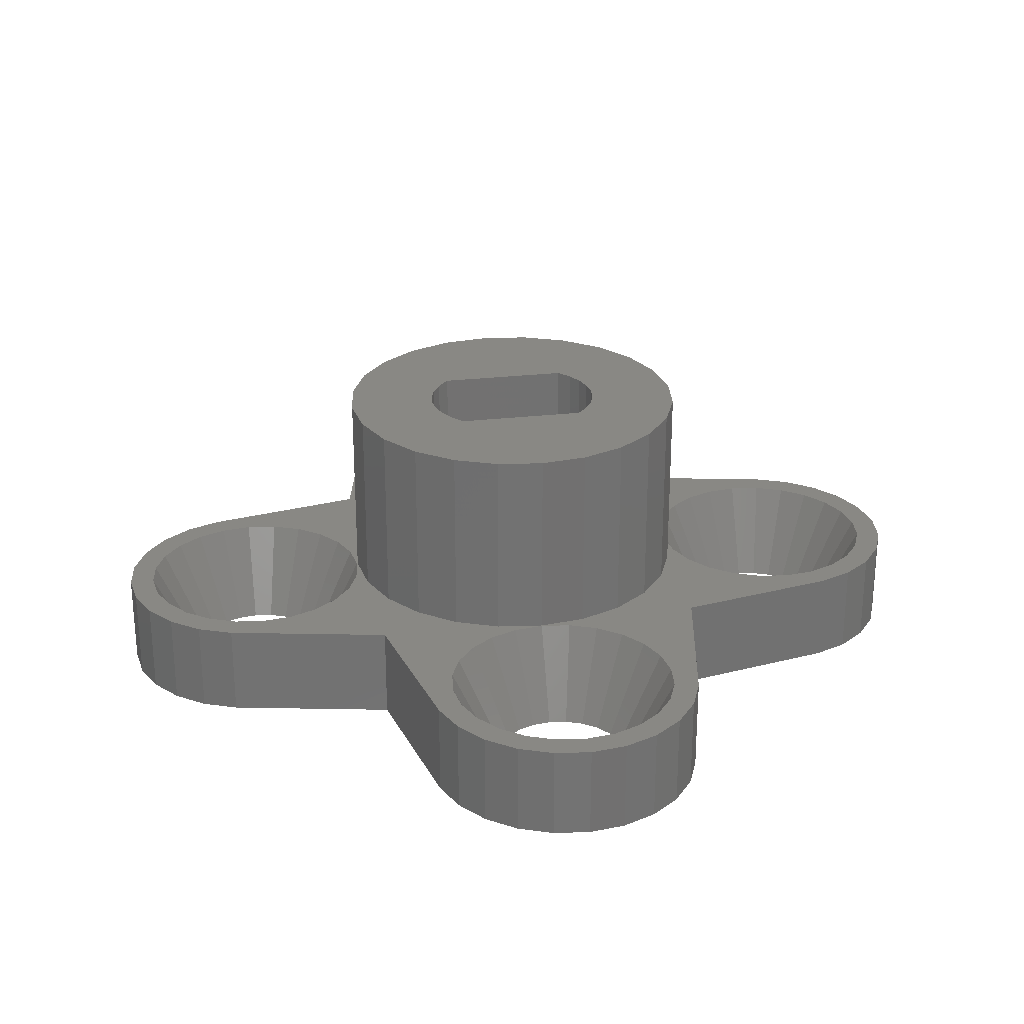
<metadata>
{"format":"stl","ext":"stl","renderer":"f3d","projection":"perspective","resolution":1024,"background":"white","views":[{"elev":26.3,"azim":-10.3,"up":"+Z"}]}
</metadata>
<code>
# stl→obj: 420 verts, 860 faces
v 437.4 -699.8 3.355
v 436 -700.9 1.582e-12
v 436.5 -701.2 1.582e-12
v 436.4 -699.3 3.355
v 435.3 -699.2 3.355
v 435.3 -700.8 1.579e-12
v 433.3 -699.8 3.355
v 433.6 -701.6 1.576e-12
v 434.1 -701.2 1.576e-12
v 432.4 -700.4 3.355
v 452.3 -703.3 3.355
v 452 -705 10.27
v 452 -705 3.355
v 452.3 -703.3 10.27
v 437.1 -701.6 1.585e-12
v 438.2 -700.4 3.355
v 449 -702.8 10.27
v 449.1 -703.3 1.653
v 449.1 -703.3 10.27
v 449 -702.8 1.653
v 442.7 -697.8 3.355
v 444.2 -697.1 10.27
v 444.2 -697.1 3.355
v 442.7 -697.8 10.27
v 434.7 -700.9 1.579e-12
v 434.2 -699.3 3.355
v 451.4 -700.1 3.355
v 452 -701.7 10.27
v 452 -701.7 3.355
v 451.4 -700.1 10.27
v 440.3 -706.5 10.27
v 439.7 -705 3.355
v 440.3 -706.5 3.355
v 439.7 -705 10.27
v 439.4 -703.3 3.355
v 437.7 -704 1.596e-12
v 439.3 -704.4 3.355
v 437.8 -703.3 1.593e-12
v 449.1 -708.9 10.27
v 447.5 -709.5 3.355
v 449.1 -708.9 3.355
v 447.5 -709.5 10.27
v 433.3 -706.9 3.355
v 434.7 -705.7 1.596e-12
v 434.1 -705.5 1.593e-12
v 434.2 -707.3 3.355
v 435.3 -707.4 3.355
v 436 -705.7 1.602e-12
v 435.3 -705.8 1.599e-12
v 436.4 -707.3 3.355
v 448.6 -704.9 10.27
v 448.2 -705.4 1.653
v 448.2 -705.4 10.27
v 448.6 -704.9 1.653
v 442.7 -702.8 1.653
v 442.9 -702.2 10.27
v 442.7 -702.8 10.27
v 442.9 -702.2 1.653
v 438.9 -705.4 3.355
v 437.1 -705.1 1.599e-12
v 438.2 -706.2 3.355
v 437.4 -704.5 1.599e-12
v 439.3 -702.3 3.355
v 437.4 -702.1 1.59e-12
v 437.7 -702.7 1.59e-12
v 438.9 -701.3 3.355
v 449 -703.9 10.27
v 448.8 -704.4 1.653
v 448.8 -704.4 10.27
v 449 -703.9 1.653
v 432.9 -702.7 1.579e-12
v 431.2 -703.3 3.355
v 432.8 -703.3 1.582e-12
v 431.3 -702.3 3.355
v 432.9 -704 1.585e-12
v 431.3 -704.4 3.355
v 437.4 -706.9 3.355
v 436.5 -705.5 1.599e-12
v 432.4 -706.2 3.355
v 433.6 -705.1 1.59e-12
v 443.2 -701.7 10.27
v 443.2 -701.7 1.653
v 443.2 -704.9 1.653
v 442.9 -704.4 10.27
v 443.2 -704.9 10.27
v 442.9 -704.4 1.653
v 447 -702.7 1.653
v 447.1 -703 2.143e-12
v 447.1 -703 1.653
v 447 -702.7 2.527e-12
v 443.4 -692.8 1.571e-12
v 441.9 -691.7 3.355
v 441.8 -692.8 3.355
v 443.5 -692.1 1.571e-12
v 459.9 -706.9 3.355
v 458.9 -707.6 1.706e-12
v 459.9 -706.9 1.706e-12
v 458.9 -707.6 3.355
v 447.2 -703.3 1.653
v 447.1 -703.7 1.297e-12
v 447.1 -703.7 1.653
v 447.2 -703.3 1.726e-12
v 446.8 -702.4 1.653
v 446.8 -702.4 2.848e-12
v 445.9 -718.9 3.355
v 444.6 -718.7 1.661e-12
v 445.9 -718.9 1.661e-12
v 444.6 -718.7 3.355
v 443.6 -705.4 1.653
v 443.6 -705.4 10.27
v 460.7 -705.8 1.706e-12
v 460.7 -705.8 3.355
v 447 -704 8.967e-13
v 447 -704 1.653
v 443.7 -691.5 1.568e-12
v 442.3 -690.7 3.355
v 446.5 -702.2 1.653
v 446.2 -702 3.232e-12
v 446.5 -702.2 3.091e-12
v 446.2 -702 1.653
v 457.7 -708.1 1.706e-12
v 457.7 -708.1 3.355
v 448.4 -718.2 3.355
v 447.2 -718.7 1.661e-12
v 448.4 -718.2 1.661e-12
v 447.2 -718.7 3.355
v 445.9 -702 3.26e-12
v 445.9 -702 1.653
v 443.4 -718.2 1.661e-12
v 443.4 -718.2 3.355
v 461.4 -703.3 1.706e-12
v 461.2 -704.6 3.355
v 461.2 -704.6 1.706e-12
v 461.4 -703.3 3.355
v 431.8 -699.8 3.355
v 432.8 -699 1.621e-12
v 431.8 -699.8 1.621e-12
v 432.8 -699 3.355
v 434 -698.5 1.621e-12
v 439.8 -697.3 3.355
v 439.8 -697.3 1.571e-12
v 434 -698.5 3.355
v 442.3 -717.4 3.355
v 442.3 -717.4 1.616e-12
v 445.9 -690.3 1.565e-12
v 444.8 -688.8 3.355
v 445.2 -690.4 1.562e-12
v 445.9 -688.7 3.355
v 430.3 -703.3 3.355
v 430.5 -702 1.621e-12
v 430.3 -703.3 1.621e-12
v 430.5 -702 3.355
v 439.8 -709.4 3.355
v 434 -708.1 1.621e-12
v 439.8 -709.4 1.616e-12
v 434 -708.1 3.355
v 444.1 -691 1.565e-12
v 443 -689.9 3.355
v 431 -705.8 3.355
v 431.8 -706.9 1.621e-12
v 431.8 -706.9 3.355
v 431 -705.8 1.621e-12
v 450 -692.8 3.355
v 448.2 -693.4 1.585e-12
v 449.8 -693.8 3.355
v 448.3 -692.8 1.582e-12
v 461.2 -702 3.355
v 461.2 -702 1.706e-12
v 444.8 -696.7 3.355
v 445.9 -695.2 1.588e-12
v 445.2 -695.1 1.585e-12
v 445.9 -696.9 3.355
v 441 -715.2 1.616e-12
v 441 -715.2 3.355
v 447.6 -712.1 1.658e-12
v 447.9 -710.3 3.355
v 447.1 -711.7 1.655e-12
v 448.8 -711 3.355
v 447.9 -717.4 3.355
v 447.6 -715.6 1.675e-12
v 447.1 -716 1.672e-12
v 448.8 -716.8 3.355
v 431 -700.8 3.355
v 431 -700.8 1.621e-12
v 441.5 -716.4 3.355
v 441.5 -716.4 1.616e-12
v 443 -716.8 3.355
v 444.6 -716 1.667e-12
v 444.1 -715.6 1.661e-12
v 443.8 -717.4 3.355
v 446.5 -695.1 1.588e-12
v 446.9 -696.7 3.355
v 454 -702.7 1.638e-12
v 453.9 -703.3 1.641e-12
v 452.4 -702.3 3.355
v 446.5 -690.4 1.568e-12
v 446.9 -688.8 3.355
v 450.2 -716.4 1.616e-12
v 449.4 -717.4 3.355
v 449.4 -717.4 1.661e-12
v 450.2 -716.4 3.355
v 432.8 -707.6 1.621e-12
v 432.8 -707.6 3.355
v 449.4 -690.7 3.355
v 447.6 -691 1.574e-12
v 448 -691.5 1.576e-12
v 448.8 -689.9 3.355
v 443.8 -696.3 3.355
v 444.6 -694.9 1.579e-12
v 460.7 -700.8 1.706e-12
v 460.7 -700.8 3.355
v 450.7 -715.2 1.616e-12
v 450.7 -715.2 3.355
v 451.9 -709.4 1.661e-12
v 451.9 -709.4 3.355
v 450.7 -691.5 1.526e-12
v 451.9 -697.3 3.355
v 451.9 -697.3 1.616e-12
v 450.7 -691.5 3.355
v 446.9 -717.8 3.355
v 446.5 -716.2 1.672e-12
v 443.8 -710.3 3.355
v 444.1 -712.1 1.653e-12
v 444.6 -711.7 1.65e-12
v 443 -711 3.355
v 447.9 -689.2 3.355
v 447.1 -690.6 1.571e-12
v 443.5 -693.4 1.574e-12
v 441.9 -693.8 3.355
v 445.2 -716.2 1.669e-12
v 444.8 -717.8 3.355
v 460.4 -704.4 3.355
v 458.5 -704.5 1.661e-12
v 460 -705.4 3.355
v 458.8 -704 1.661e-12
v 454.7 -701.6 1.638e-12
v 452.9 -701.3 3.355
v 454.3 -702.1 1.638e-12
v 453.5 -700.4 3.355
v 455.3 -707.3 3.355
v 456.4 -705.8 1.661e-12
v 455.8 -705.7 1.655e-12
v 456.4 -707.4 3.355
v 443.5 -714.5 1.658e-12
v 441.8 -713.9 3.355
v 441.9 -714.9 3.355
v 443.4 -713.9 1.655e-12
v 454.4 -699.8 3.355
v 455.2 -701.2 1.636e-12
v 445.9 -718 3.355
v 445.9 -716.3 1.672e-12
v 443.7 -712.6 1.653e-12
v 441.9 -712.8 3.355
v 443.5 -713.2 1.653e-12
v 442.3 -711.8 3.355
v 455.8 -700.9 1.638e-12
v 455.3 -699.3 3.355
v 449.4 -715.9 3.355
v 448 -715.1 1.675e-12
v 445.9 -711.4 1.653e-12
v 444.8 -709.9 3.355
v 445.2 -711.5 1.65e-12
v 445.9 -709.8 3.355
v 441 -691.5 3.355
v 441 -691.5 1.526e-12
v 457.5 -699.3 3.355
v 456.4 -700.8 1.641e-12
v 457.1 -700.9 1.638e-12
v 456.4 -699.2 3.355
v 458.9 -699 3.355
v 459.9 -699.8 1.706e-12
v 458.9 -699 1.706e-12
v 459.9 -699.8 3.355
v 458.2 -701.6 1.647e-12
v 458.5 -699.8 3.355
v 457.6 -701.2 1.641e-12
v 459.3 -700.4 3.355
v 431.8 -705.4 3.355
v 433.2 -704.5 1.588e-12
v 446.9 -709.9 3.355
v 446.5 -711.5 1.653e-12
v 454.4 -706.9 3.355
v 455.2 -705.5 1.655e-12
v 447.9 -696.3 3.355
v 447.6 -694.5 1.588e-12
v 447.1 -694.9 1.588e-12
v 448.8 -695.7 3.355
v 454 -704 1.644e-12
v 452.4 -704.4 3.355
v 449.8 -712.8 3.355
v 448 -712.6 1.661e-12
v 448.2 -713.2 1.667e-12
v 449.4 -711.8 3.355
v 454.3 -704.5 1.65e-12
v 452.9 -705.4 3.355
v 444.1 -694.5 1.576e-12
v 442.3 -694.8 3.355
v 443 -695.7 3.355
v 443.7 -694 1.576e-12
v 449.8 -714.9 3.355
v 448.2 -714.5 1.672e-12
v 460 -701.3 3.355
v 458.5 -702.1 1.65e-12
v 458.2 -705.1 1.661e-12
v 459.3 -706.2 3.355
v 450 -713.9 3.355
v 448.3 -713.9 1.669e-12
v 430.5 -704.6 1.621e-12
v 430.5 -704.6 3.355
v 458.5 -706.9 3.355
v 457.6 -705.5 1.661e-12
v 442.7 -703.9 1.653
v 442.7 -703.3 10.27
v 442.7 -703.9 10.27
v 442.7 -703.3 1.653
v 460.5 -703.3 3.355
v 458.9 -703.3 1.655e-12
v 457.7 -698.5 3.355
v 457.7 -698.5 1.706e-12
v 457.1 -705.7 1.661e-12
v 457.5 -707.3 3.355
v 448.8 -702.2 10.27
v 448.8 -702.2 1.653
v 441.3 -707.8 10.27
v 441.3 -707.8 3.355
v 439.7 -701.7 10.27
v 439.5 -703.3 10.27
v 440.3 -700.1 10.27
v 441.3 -698.8 10.27
v 442.7 -708.9 10.27
v 444.2 -709.5 10.27
v 445.9 -709.7 10.27
v 450.4 -707.8 10.27
v 443.6 -701.3 10.27
v 448.2 -701.3 10.27
v 445.9 -696.9 10.27
v 447.5 -697.1 10.27
v 449.1 -697.8 10.27
v 448.6 -701.7 10.27
v 450.4 -698.8 10.27
v 451.4 -706.5 10.27
v 453.5 -706.2 3.355
v 454.7 -705.1 1.653e-12
v 449.8 -691.7 3.355
v 448.2 -692.1 1.582e-12
v 443.6 -701.3 1.653
v 442.3 -715.9 3.355
v 443.7 -715.1 1.661e-12
v 444.6 -690.6 1.565e-12
v 443.8 -689.2 3.355
v 448.6 -701.7 1.653
v 458.8 -702.7 1.653e-12
v 460.4 -702.3 3.355
v 442.3 -689.2 3.355
v 441.5 -690.3 1.526e-12
v 441.5 -690.3 3.355
v 442.3 -689.2 1.526e-12
v 449.4 -694.8 3.355
v 448 -694 1.588e-12
v 443.4 -688.4 3.355
v 444.6 -687.9 1.526e-12
v 443.4 -688.4 1.526e-12
v 444.6 -687.9 3.355
v 439.5 -703.3 3.355
v 442.7 -708.9 3.355
v 444.2 -709.5 3.355
v 445.9 -709.7 3.355
v 450.4 -707.8 3.355
v 451.4 -706.5 3.355
v 431.8 -701.3 3.355
v 439.7 -701.7 3.355
v 440.3 -700.1 3.355
v 441.3 -698.8 3.355
v 447.5 -697.1 3.355
v 449.1 -697.8 3.355
v 450.4 -698.8 3.355
v 450.2 -690.3 3.355
v 445.9 -687.8 3.355
v 447.2 -687.9 3.355
v 447.8 -688.2 3.355
v 448.4 -688.4 3.355
v 449.4 -689.2 3.355
v 448.2 -701.3 1.653
v 444.6 -703.7 1.653
v 444.5 -703.3 1.653
v 444.7 -704 1.653
v 444.9 -704.3 1.653
v 445.2 -704.5 1.653
v 445.5 -704.6 1.653
v 445.9 -704.6 1.653
v 446.2 -704.6 1.653
v 446.5 -704.5 1.653
v 446.8 -704.3 1.653
v 444.7 -702.7 1.653
v 444.9 -702.4 1.653
v 445.2 -702.2 1.653
v 445.5 -702 1.653
v 444.6 -703 1.653
v 445.9 -687.8 1.526e-12
v 445.2 -702.2 2.995e-12
v 444.9 -702.4 2.718e-12
v 444.7 -702.7 2.369e-12
v 444.9 -704.3 4.117e-13
v 445.2 -704.5 1.748e-13
v 446.5 -704.5 2.651e-13
v 446.2 -704.6 7.896e-14
v 445.5 -702 3.181e-12
v 445.9 -704.6 0
v 444.6 -703.7 1.122e-12
v 444.5 -703.3 1.54e-12
v 447.8 -688.2 1.526e-12
v 447.2 -687.9 1.526e-12
v 445.5 -704.6 3.384e-14
v 433.2 -702.1 1.576e-12
v 446.8 -704.3 5.414e-13
v 444.6 -703 1.963e-12
v 448.4 -688.4 1.526e-12
v 444.7 -704 7.388e-13
v 449.4 -689.2 1.526e-12
v 450.2 -690.3 1.526e-12
f 1 2 3
f 2 1 4
f 2 5 6
f 5 2 4
f 7 8 9
f 8 7 10
f 11 12 13
f 12 11 14
f 15 1 3
f 1 15 16
f 17 18 19
f 18 17 20
f 21 22 23
f 22 21 24
f 5 25 6
f 25 5 26
f 27 28 29
f 28 27 30
f 31 32 33
f 32 31 34
f 35 36 37
f 36 35 38
f 39 40 41
f 40 39 42
f 43 44 45
f 44 43 46
f 47 48 49
f 48 47 50
f 51 52 53
f 52 51 54
f 55 56 57
f 56 55 58
f 59 60 61
f 60 59 62
f 63 64 65
f 64 63 66
f 67 68 69
f 68 67 70
f 71 72 73
f 72 71 74
f 75 72 76
f 72 75 73
f 48 77 78
f 77 48 50
f 66 15 64
f 15 66 16
f 79 45 80
f 45 79 43
f 46 49 44
f 49 46 47
f 58 81 56
f 81 58 82
f 83 84 85
f 84 83 86
f 87 88 89
f 88 87 90
f 91 92 93
f 92 91 94
f 95 96 97
f 96 95 98
f 99 100 101
f 100 99 102
f 103 90 87
f 90 103 104
f 105 106 107
f 106 105 108
f 109 85 110
f 85 109 83
f 111 95 97
f 95 111 112
f 101 113 114
f 113 101 100
f 115 92 94
f 92 115 116
f 117 118 119
f 118 117 120
f 98 121 96
f 121 98 122
f 123 124 125
f 124 123 126
f 120 127 118
f 127 120 128
f 108 129 106
f 129 108 130
f 131 132 133
f 132 131 134
f 77 60 78
f 60 77 61
f 126 107 124
f 107 126 105
f 135 136 137
f 136 135 138
f 139 140 141
f 140 139 142
f 129 143 144
f 143 129 130
f 89 102 99
f 102 89 88
f 145 146 147
f 146 145 148
f 149 150 151
f 150 149 152
f 153 154 155
f 154 153 156
f 157 116 115
f 116 157 158
f 159 160 161
f 160 159 162
f 163 164 165
f 164 163 166
f 138 139 136
f 139 138 142
f 131 167 134
f 167 131 168
f 169 170 171
f 170 169 172
f 153 173 174
f 173 153 155
f 175 176 177
f 176 175 178
f 179 180 181
f 180 179 182
f 183 137 184
f 137 183 135
f 185 144 143
f 144 185 186
f 187 188 189
f 188 187 190
f 172 191 170
f 191 172 192
f 193 11 194
f 11 193 195
f 174 186 185
f 186 174 173
f 196 148 145
f 148 196 197
f 198 199 200
f 199 198 201
f 156 202 154
f 202 156 203
f 204 205 206
f 205 204 207
f 208 171 209
f 171 208 169
f 210 167 168
f 167 210 211
f 212 201 198
f 201 212 213
f 214 213 212
f 213 214 215
f 133 112 111
f 112 133 132
f 199 125 200
f 125 199 123
f 121 215 214
f 215 121 122
f 216 217 218
f 217 216 219
f 220 181 221
f 181 220 179
f 222 223 224
f 223 222 225
f 205 226 227
f 226 205 207
f 228 93 229
f 93 228 91
f 190 230 188
f 230 190 231
f 232 233 234
f 233 232 235
f 236 237 238
f 237 236 239
f 240 241 242
f 241 240 243
f 244 245 246
f 245 244 247
f 248 236 249
f 236 248 239
f 63 38 35
f 38 63 65
f 250 221 251
f 221 250 220
f 252 253 254
f 253 252 255
f 256 248 249
f 248 256 257
f 258 180 182
f 180 258 259
f 260 261 262
f 261 260 263
f 264 141 140
f 141 264 265
f 266 267 268
f 267 266 269
f 270 271 272
f 271 270 273
f 274 275 276
f 275 274 277
f 80 278 79
f 278 80 279
f 280 260 281
f 260 280 263
f 238 195 193
f 195 238 237
f 282 242 283
f 242 282 240
f 267 257 256
f 257 267 269
f 284 285 286
f 285 284 287
f 288 11 289
f 11 288 194
f 276 266 268
f 266 276 275
f 290 291 292
f 291 290 293
f 231 251 230
f 251 231 250
f 294 289 295
f 289 294 288
f 296 297 298
f 297 296 299
f 300 259 258
f 259 300 301
f 302 274 303
f 274 302 277
f 234 304 305
f 304 234 233
f 306 301 300
f 301 306 307
f 271 211 210
f 211 271 273
f 159 308 162
f 308 159 309
f 310 304 311
f 304 310 305
f 203 160 202
f 160 203 161
f 312 313 314
f 313 312 315
f 69 54 51
f 54 69 68
f 316 235 232
f 235 316 317
f 318 272 319
f 272 318 270
f 243 320 241
f 320 243 321
f 322 20 17
f 20 322 323
f 19 70 67
f 70 19 18
f 177 280 281
f 280 177 176
f 152 184 150
f 184 152 183
f 37 62 59
f 62 37 36
f 324 33 325
f 33 324 31
f 34 326 327
f 326 34 31
f 326 31 328
f 328 31 324
f 328 324 329
f 329 324 330
f 329 330 313
f 313 330 314
f 314 330 331
f 314 331 84
f 84 331 85
f 85 331 110
f 110 331 53
f 53 331 332
f 53 332 42
f 53 42 39
f 53 39 51
f 51 39 69
f 69 39 67
f 67 39 19
f 19 39 333
f 313 24 329
f 24 313 57
f 24 57 22
f 22 57 56
f 22 56 81
f 22 81 334
f 22 334 335
f 22 335 336
f 336 335 337
f 337 335 338
f 338 335 339
f 338 339 322
f 338 322 17
f 338 17 19
f 338 19 340
f 340 19 333
f 340 333 341
f 340 341 30
f 30 341 12
f 30 12 28
f 28 12 14
f 342 283 343
f 283 342 282
f 299 229 297
f 229 299 228
f 344 206 345
f 206 344 204
f 82 334 81
f 334 82 346
f 189 347 187
f 347 189 348
f 309 151 308
f 151 309 149
f 279 76 278
f 76 279 75
f 217 319 218
f 319 217 318
f 146 349 147
f 349 146 350
f 339 323 322
f 323 339 351
f 316 352 317
f 352 316 353
f 254 245 247
f 245 254 253
f 354 355 356
f 355 354 357
f 358 285 287
f 285 358 359
f 86 314 84
f 314 86 312
f 360 361 362
f 361 360 363
f 185 246 245
f 246 185 143
f 246 143 347
f 347 143 187
f 187 143 130
f 187 130 190
f 190 130 108
f 190 108 231
f 231 108 105
f 231 105 250
f 250 105 220
f 220 105 126
f 220 126 179
f 179 126 123
f 179 123 182
f 182 123 199
f 182 199 258
f 258 199 201
f 258 201 300
f 300 201 306
f 309 152 149
f 152 309 183
f 183 309 159
f 183 159 72
f 72 159 76
f 76 159 161
f 76 161 278
f 278 161 79
f 79 161 203
f 79 203 43
f 43 203 156
f 43 156 46
f 46 156 153
f 46 153 47
f 47 153 50
f 50 153 77
f 77 153 61
f 61 153 59
f 59 153 37
f 37 153 35
f 35 153 364
f 364 153 32
f 32 153 33
f 33 153 174
f 33 174 325
f 325 174 185
f 325 185 245
f 325 245 253
f 325 253 365
f 365 253 255
f 365 255 225
f 365 225 366
f 366 225 222
f 366 222 261
f 366 261 367
f 367 261 263
f 367 263 40
f 40 263 280
f 40 280 176
f 40 176 41
f 41 176 178
f 41 178 293
f 41 293 368
f 368 293 290
f 368 290 306
f 368 306 201
f 368 201 213
f 368 213 369
f 369 213 215
f 369 215 13
f 13 215 342
f 342 215 282
f 282 215 240
f 240 215 122
f 13 342 295
f 13 295 289
f 13 289 11
f 11 289 11
f 240 122 243
f 243 122 321
f 321 122 310
f 310 122 98
f 310 98 305
f 305 98 95
f 305 95 234
f 234 95 112
f 234 112 232
f 232 112 316
f 183 74 135
f 74 183 72
f 135 74 370
f 135 370 10
f 135 10 138
f 138 10 7
f 138 7 142
f 142 7 26
f 142 26 140
f 140 26 5
f 140 5 4
f 140 4 1
f 140 1 16
f 140 16 66
f 140 66 63
f 140 63 35
f 140 35 364
f 140 364 371
f 140 371 372
f 140 372 264
f 264 372 373
f 264 373 356
f 356 373 93
f 93 373 229
f 229 373 21
f 229 21 297
f 297 21 298
f 298 21 23
f 298 23 208
f 208 23 169
f 169 23 172
f 169 172 172
f 172 172 374
f 172 374 192
f 192 374 284
f 284 374 375
f 284 375 287
f 287 375 358
f 358 375 376
f 358 376 165
f 165 376 163
f 163 376 377
f 377 376 219
f 219 376 27
f 219 27 217
f 217 27 29
f 217 29 239
f 217 239 248
f 217 248 257
f 217 257 318
f 239 29 237
f 237 29 195
f 195 29 11
f 195 11 11
f 318 257 269
f 318 269 266
f 318 266 275
f 318 275 270
f 270 275 277
f 270 277 273
f 273 277 302
f 273 302 211
f 211 302 353
f 211 353 316
f 211 316 112
f 211 112 132
f 211 132 167
f 167 132 134
f 356 92 354
f 92 356 93
f 354 92 116
f 354 116 158
f 354 158 360
f 360 158 350
f 360 350 363
f 363 350 146
f 363 146 378
f 378 146 148
f 378 148 197
f 378 197 379
f 379 197 226
f 379 226 380
f 380 226 381
f 381 226 207
f 381 207 382
f 382 207 204
f 382 204 377
f 377 204 344
f 377 344 163
f 383 334 346
f 334 383 335
f 192 286 191
f 286 192 284
f 227 197 196
f 197 227 226
f 354 362 357
f 362 354 360
f 109 384 385
f 384 109 386
f 386 109 387
f 387 109 388
f 388 109 389
f 389 109 52
f 389 52 390
f 390 52 391
f 391 52 392
f 392 52 393
f 393 52 114
f 114 52 101
f 101 52 99
f 312 55 315
f 55 312 58
f 58 312 86
f 58 86 82
f 82 86 83
f 82 83 346
f 346 83 109
f 346 109 394
f 346 394 395
f 346 395 396
f 346 396 397
f 346 397 383
f 394 109 398
f 398 109 385
f 383 397 128
f 383 128 120
f 383 120 117
f 383 117 103
f 383 103 87
f 383 87 89
f 383 89 99
f 383 99 52
f 383 52 54
f 383 54 351
f 351 54 68
f 351 68 323
f 323 68 70
f 323 70 20
f 20 70 18
f 344 166 163
f 166 344 345
f 321 311 320
f 311 321 310
f 353 303 352
f 303 353 302
f 110 52 109
f 52 110 53
f 373 24 21
f 24 373 329
f 298 209 296
f 209 298 208
f 261 224 262
f 224 261 222
f 350 157 349
f 157 350 158
f 315 57 313
f 57 315 55
f 363 399 361
f 399 363 378
f 400 395 401
f 395 400 396
f 402 395 394
f 395 402 401
f 403 388 404
f 388 403 387
f 103 119 104
f 119 103 117
f 391 405 406
f 405 391 392
f 127 397 407
f 397 127 128
f 390 406 408
f 406 390 391
f 409 385 384
f 385 409 410
f 379 411 412
f 411 379 380
f 404 389 413
f 389 404 388
f 8 370 414
f 370 8 10
f 414 74 71
f 74 414 370
f 25 7 9
f 7 25 26
f 413 390 408
f 390 413 389
f 392 415 405
f 415 392 393
f 165 359 358
f 359 165 164
f 293 175 291
f 175 293 178
f 223 255 252
f 255 223 225
f 228 247 91
f 247 228 254
f 254 228 299
f 254 299 252
f 252 299 223
f 223 299 296
f 223 296 209
f 223 209 410
f 410 209 416
f 416 209 402
f 402 209 171
f 402 171 401
f 401 171 400
f 400 171 407
f 407 171 170
f 407 170 127
f 127 170 191
f 127 191 118
f 118 191 119
f 119 191 286
f 119 286 104
f 104 286 90
f 90 286 88
f 88 286 285
f 88 285 102
f 150 308 151
f 308 150 184
f 308 184 162
f 162 184 160
f 160 184 137
f 160 137 202
f 202 137 136
f 202 136 73
f 73 136 71
f 71 136 139
f 71 139 414
f 414 139 8
f 8 139 9
f 9 139 141
f 9 141 25
f 25 141 6
f 6 141 2
f 2 141 3
f 3 141 15
f 15 141 64
f 64 141 65
f 65 141 38
f 38 141 155
f 155 141 173
f 173 141 265
f 173 265 355
f 173 355 186
f 186 355 357
f 186 357 144
f 144 357 362
f 144 362 129
f 129 362 91
f 91 362 94
f 94 362 361
f 94 361 115
f 115 361 157
f 157 361 349
f 349 361 399
f 349 399 147
f 147 399 145
f 145 399 412
f 145 412 196
f 196 412 227
f 227 412 205
f 205 412 411
f 205 411 206
f 206 411 417
f 206 417 345
f 345 417 166
f 166 417 307
f 410 224 223
f 224 410 409
f 224 409 418
f 224 418 262
f 262 418 403
f 262 403 404
f 262 404 413
f 262 413 260
f 260 413 408
f 260 408 406
f 260 406 281
f 281 406 405
f 281 405 177
f 177 405 415
f 177 415 113
f 177 113 100
f 177 100 175
f 175 100 102
f 175 102 285
f 175 285 359
f 175 359 291
f 291 359 164
f 291 164 292
f 292 164 166
f 292 166 307
f 202 75 154
f 75 202 73
f 154 75 279
f 154 279 80
f 154 80 45
f 154 45 155
f 155 45 44
f 155 44 49
f 155 49 48
f 155 48 78
f 155 78 60
f 155 60 62
f 155 62 36
f 155 36 38
f 129 244 106
f 244 129 247
f 247 129 91
f 106 244 348
f 106 348 189
f 106 189 188
f 106 188 107
f 107 188 230
f 107 230 251
f 107 251 221
f 107 221 124
f 124 221 181
f 124 181 180
f 124 180 125
f 125 180 259
f 125 259 301
f 125 301 307
f 125 307 417
f 125 417 419
f 125 419 200
f 200 419 420
f 200 420 198
f 198 420 216
f 198 216 212
f 212 216 218
f 212 218 214
f 214 218 193
f 193 218 238
f 238 218 236
f 236 218 319
f 214 193 194
f 236 319 249
f 249 319 256
f 256 319 267
f 267 319 268
f 268 319 276
f 276 319 274
f 274 319 272
f 274 272 303
f 303 272 352
f 352 272 317
f 214 343 121
f 343 214 294
f 294 214 288
f 288 214 194
f 121 343 283
f 121 283 242
f 121 242 241
f 121 241 320
f 121 320 311
f 121 311 304
f 121 304 96
f 96 304 233
f 96 233 235
f 96 235 317
f 96 317 272
f 96 272 271
f 96 271 97
f 97 271 210
f 97 210 111
f 111 210 133
f 133 210 168
f 133 168 131
f 378 412 399
f 412 378 379
f 114 415 393
f 415 114 113
f 172 337 374
f 337 172 336
f 418 384 386
f 384 418 409
f 419 377 420
f 377 419 382
f 380 417 411
f 417 380 381
f 410 398 385
f 398 410 416
f 407 396 400
f 396 407 397
f 381 419 417
f 419 381 382
f 356 265 264
f 265 356 355
f 420 219 216
f 219 420 377
f 403 386 387
f 386 403 418
f 416 394 398
f 394 416 402
f 375 340 376
f 340 375 338
f 343 295 342
f 295 343 294
f 327 371 364
f 371 327 326
f 330 325 365
f 325 330 324
f 376 30 27
f 30 376 340
f 374 338 375
f 338 374 337
f 23 336 172
f 336 23 22
f 333 41 368
f 41 333 39
f 369 333 368
f 333 369 341
f 34 364 32
f 364 34 327
f 326 372 371
f 372 326 328
f 42 367 40
f 367 42 332
f 328 373 372
f 373 328 329
f 29 14 11
f 14 29 28
f 348 246 347
f 246 348 244
f 332 366 367
f 366 332 331
f 290 307 306
f 307 290 292
f 13 341 369
f 341 13 12
f 331 365 366
f 365 331 330
f 335 351 339
f 351 335 383

</code>
